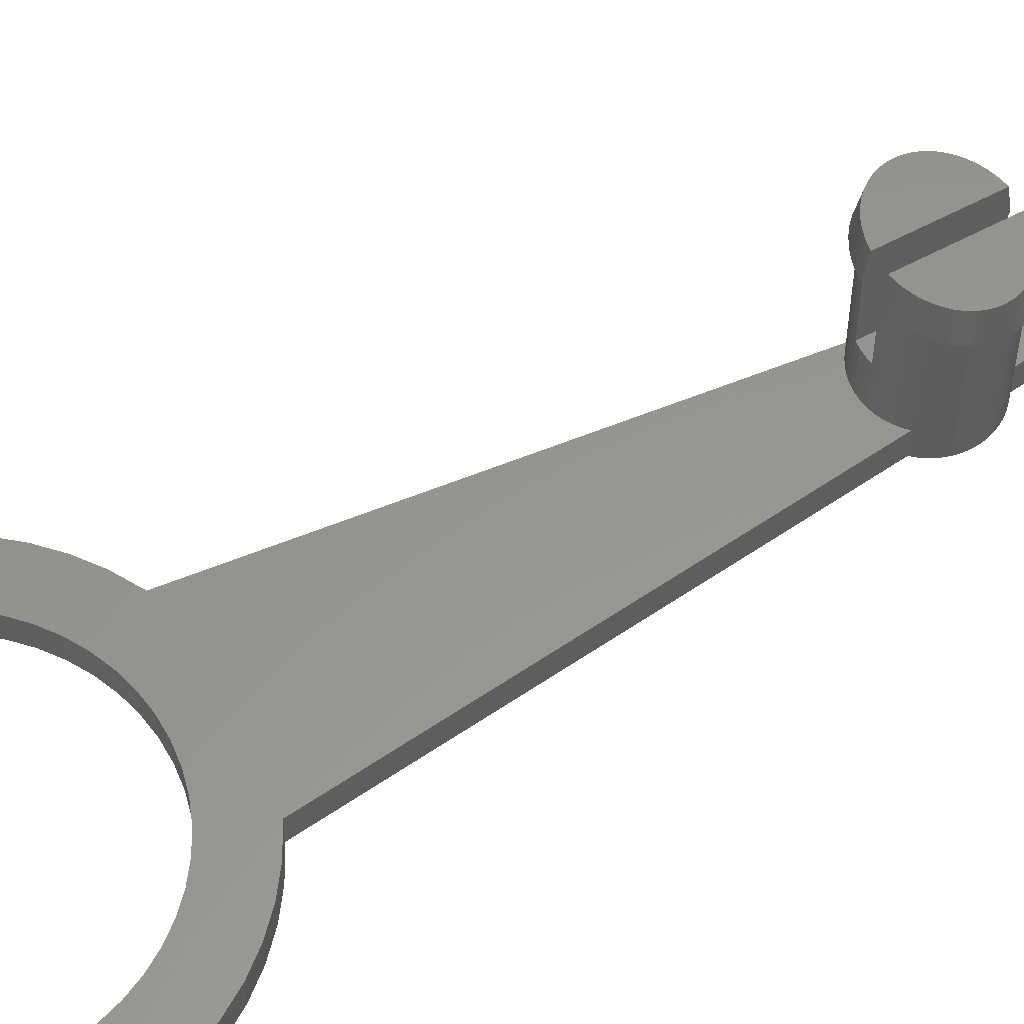
<metadata>
{"format":"stl","ext":"stl","renderer":"f3d","projection":"perspective","resolution":1024,"background":"white","views":[{"elev":57.8,"azim":60.8,"up":"+Z"}]}
</metadata>
<code>
# stl→obj: 414 verts, 828 faces
v -11 0 -3.5
v -10.91 1.379 -3.5
v -10.91 -1.379 -3.5
v -10.65 2.736 -3.5
v -10.23 4.049 -3.5
v -9.639 5.299 -3.5
v -8.899 6.466 -3.5
v -8.019 7.53 -3.5
v -7.012 8.476 -3.5
v -5.894 9.288 -3.5
v -4.684 9.953 -3.5
v -4.622 9.977 -3.5
v -1.971 34.09 -3.5
v -2.005 34.12 -3.5
v -2.225 34.38 -3.5
v -2.41 34.68 -3.5
v -2.557 34.99 -3.5
v -2.664 35.32 -3.5
v -2.728 35.66 -3.5
v -2.75 36 -3.5
v -2.728 36.34 -3.5
v -2.664 36.68 -3.5
v -2.557 37.01 -3.5
v -2.41 37.32 -3.5
v -2.225 37.62 -3.5
v -2.005 37.88 -3.5
v -1.753 38.12 -3.5
v -1.507 38.3 -3.5
v 0 52 -3.5
v 1.507 38.3 -3.5
v 1.753 38.12 -3.5
v 2.005 37.88 -3.5
v 2.225 37.62 -3.5
v 2.41 37.32 -3.5
v 2.557 37.01 -3.5
v 2.664 36.68 -3.5
v 2.005 34.12 -3.5
v 2.728 36.34 -3.5
v 2.225 34.38 -3.5
v 2.75 36 -3.5
v 2.41 34.68 -3.5
v 2.728 35.66 -3.5
v 2.557 34.99 -3.5
v 2.664 35.32 -3.5
v 1.971 34.09 -3.5
v 4.622 9.977 -3.5
v 1.546 8.104 -3.5
v 4.684 9.953 -3.5
v -8.25 0 -3.5
v -8.185 1.034 -3.5
v 6.674 4.849 -3.5
v 9.639 5.299 -3.5
v 7.23 3.974 -3.5
v 2.549 7.846 -3.5
v 5.894 9.288 -3.5
v 3.513 7.465 -3.5
v 7.012 8.476 -3.5
v 5.259 6.357 -3.5
v 8.019 7.53 -3.5
v 8.185 -1.034 -3.5
v 10.91 -1.379 -3.5
v 7.991 -2.052 -3.5
v 8.899 6.466 -3.5
v 10.23 4.049 -3.5
v 7.671 3.037 -3.5
v 10.65 2.736 -3.5
v 7.991 2.052 -3.5
v 10.91 1.379 -3.5
v 8.25 0 -3.5
v 11 0 -3.5
v 10.65 -2.736 -3.5
v 7.671 -3.037 -3.5
v 10.23 -4.049 -3.5
v 7.23 -3.974 -3.5
v 9.639 -5.299 -3.5
v 6.014 -5.648 -3.5
v 8.899 -6.466 -3.5
v 5.259 -6.357 -3.5
v 8.019 -7.53 -3.5
v 4.421 -6.966 -3.5
v 7.012 -8.476 -3.5
v 3.513 -7.465 -3.5
v 5.894 -9.288 -3.5
v 1.546 -8.104 -3.5
v 4.684 -9.953 -3.5
v 0.518 -8.234 -3.5
v 3.399 -10.46 -3.5
v -1.546 -8.104 -3.5
v 2.061 -10.81 -3.5
v -3.513 -7.465 -3.5
v 0.6907 -10.98 -3.5
v -5.259 -6.357 -3.5
v -0.6907 -10.98 -3.5
v -2.061 -10.81 -3.5
v -3.399 -10.46 -3.5
v -4.684 -9.953 -3.5
v -5.894 -9.288 -3.5
v -7.012 -8.476 -3.5
v -8.019 -7.53 -3.5
v -8.899 -6.466 -3.5
v -9.639 -5.299 -3.5
v -10.23 -4.049 -3.5
v -10.65 -2.736 -3.5
v -8.185 -1.034 -3.5
v -7.991 -2.052 -3.5
v -7.671 -3.037 -3.5
v -7.23 -3.974 -3.5
v -6.674 -4.849 -3.5
v -6.014 -5.648 -3.5
v -4.421 -6.966 -3.5
v -2.549 -7.846 -3.5
v -0.518 -8.234 -3.5
v 2.549 -7.846 -3.5
v 6.674 -4.849 -3.5
v 8.185 1.034 -3.5
v 6.014 5.648 -3.5
v 4.421 6.966 -3.5
v 0.518 8.234 -3.5
v -0.518 8.234 -3.5
v -1.546 8.104 -3.5
v -2.549 7.846 -3.5
v -3.513 7.465 -3.5
v -4.421 6.966 -3.5
v -5.259 6.357 -3.5
v -6.014 5.648 -3.5
v -6.674 4.849 -3.5
v -7.23 3.974 -3.5
v -7.991 2.052 -3.5
v -7.671 3.037 -3.5
v -11 0 -2
v -10.91 1.379 -2
v -10.91 -1.379 -2
v -10.65 -2.736 -2
v -10.23 -4.049 -2
v -9.639 -5.299 -2
v -8.899 -6.466 -2
v -8.019 -7.53 -2
v -7.012 -8.476 -2
v -5.894 -9.288 -2
v -4.684 -9.953 -2
v -3.399 -10.46 -2
v -2.061 -10.81 -2
v -0.6907 -10.98 -2
v 0.6907 -10.98 -2
v 2.061 -10.81 -2
v 3.399 -10.46 -2
v 4.684 -9.953 -2
v 5.894 -9.288 -2
v 7.012 -8.476 -2
v 8.019 -7.53 -2
v 8.899 -6.466 -2
v 9.639 -5.299 -2
v 10.23 -4.049 -2
v 10.65 -2.736 -2
v 10.91 -1.379 -2
v 11 0 -2
v 10.91 1.379 -2
v 10.65 2.736 -2
v 10.23 4.049 -2
v 9.639 5.299 -2
v 8.899 6.466 -2
v 8.019 7.53 -2
v 7.012 8.476 -2
v 5.894 9.288 -2
v 4.684 9.953 -2
v 4.622 9.977 -2
v 1.971 34.09 -2
v 1.753 33.88 3.75
v 1.753 33.88 -2
v 2.005 34.12 3.75
v 2.225 34.38 3.75
v 2.41 34.68 3.75
v 2.557 34.99 3.75
v 2.664 35.32 3.75
v 2.728 35.66 3.75
v 2.75 36 3.75
v 2.728 36.34 3.75
v 2.664 36.68 3.75
v 2.557 37.01 3.75
v 2.41 37.32 3.75
v 2.225 37.62 3.75
v 2.005 37.88 3.75
v 1.753 38.12 3.75
v 1.474 38.32 -2
v 1.474 38.32 3.75
v 1.507 38.3 -2
v 0 52 -2
v -1.507 38.3 -2
v -1.753 38.12 3.75
v -1.474 38.32 3.75
v -1.474 38.32 -2
v -2.005 37.88 3.75
v -2.225 37.62 3.75
v -2.41 37.32 3.75
v -2.557 37.01 3.75
v -2.664 36.68 3.75
v -2.728 36.34 3.75
v -2.75 36 3.75
v -2.728 35.66 3.75
v -2.664 35.32 3.75
v -2.557 34.99 3.75
v -2.41 34.68 3.75
v -2.225 34.38 3.75
v -2.005 34.12 3.75
v -1.753 33.88 -2
v -1.971 34.09 -2
v -1.753 33.88 3.75
v -4.622 9.977 -2
v -4.684 9.953 -2
v -5.894 9.288 -2
v -7.012 8.476 -2
v -8.019 7.53 -2
v -8.899 6.466 -2
v -9.639 5.299 -2
v -10.23 4.049 -2
v -10.65 2.736 -2
v -8.185 1.034 -2
v -8.25 0 -2
v -8.185 -1.034 -2
v -7.991 2.052 -2
v -7.671 3.037 -2
v -7.23 3.974 -2
v -6.674 4.849 -2
v -6.014 5.648 -2
v -5.259 6.357 -2
v -4.421 6.966 -2
v -3.513 7.465 -2
v -2.549 7.846 -2
v -1.546 8.104 -2
v -0.518 8.234 -2
v 0.518 8.234 -2
v 1.546 8.104 -2
v 2.549 7.846 -2
v 3.513 7.465 -2
v 4.421 6.966 -2
v 5.259 6.357 -2
v 6.014 5.648 -2
v 6.674 4.849 -2
v 7.23 3.974 -2
v 7.671 3.037 -2
v 7.991 2.052 -2
v 8.185 1.034 -2
v 8.25 0 -2
v 8.185 -1.034 -2
v 7.991 -2.052 -2
v 7.671 -3.037 -2
v 7.23 -3.974 -2
v 6.674 -4.849 -2
v 6.014 -5.648 -2
v 5.259 -6.357 -2
v 4.421 -6.966 -2
v 3.513 -7.465 -2
v 2.549 -7.846 -2
v 1.546 -8.104 -2
v 0.518 -8.234 -2
v -0.518 -8.234 -2
v -1.546 -8.104 -2
v -2.549 -7.846 -2
v -3.513 -7.465 -2
v -4.421 -6.966 -2
v -5.259 -6.357 -2
v -6.014 -5.648 -2
v -6.674 -4.849 -2
v -7.23 -3.974 -2
v -7.671 -3.037 -2
v -7.991 -2.052 -2
v 1.474 33.68 -2
v 1.171 33.51 -2
v 0.8498 33.38 -2
v 0.5153 33.3 -2
v 0.1727 33.26 -2
v -0.1727 33.26 -2
v -0.5153 33.3 -2
v -0.8498 33.38 -2
v -1.171 33.51 -2
v -1.474 33.68 -2
v 1.474 33.68 3.75
v 0.5 33.23 3.75
v 0.5 33.3 3.75
v 0.6558 33.25 3.75
v 0.5153 33.3 3.75
v 0.8498 33.38 3.75
v 1.171 33.51 3.75
v 2.832 34.35 3.75
v 3.067 37.35 3.75
v 2.231 38.16 3.75
v 1.49 38.53 3.75
v 1.082 38.66 3.75
v 0.8498 38.62 3.75
v 0.5 38.77 3.75
v 1.171 38.49 3.75
v 0.5153 38.7 3.75
v 0.5 38.7 3.75
v 0.6558 38.75 3.75
v 1.875 38.36 3.75
v 2.551 37.92 3.75
v 2.832 37.65 3.75
v 3.254 37.03 3.75
v 3.39 36.7 3.75
v 3.472 36.35 3.75
v 3.5 36 3.75
v 3.472 35.65 3.75
v 3.39 35.3 3.75
v 3.254 34.97 3.75
v 3.067 34.65 3.75
v 2.551 34.08 3.75
v 2.231 33.84 3.75
v 1.875 33.64 3.75
v 1.49 33.47 3.75
v 1.082 33.34 3.75
v -0.8498 38.62 -2
v -0.5153 38.7 -2
v -0.1727 38.74 -2
v -1.171 38.49 -2
v 0.1727 38.74 -2
v 0.5153 38.7 -2
v 0.8498 38.62 -2
v 1.171 38.49 -2
v -1.171 38.49 3.75
v -3.5 36 3.75
v -3.472 36.35 3.75
v -3.472 35.65 3.75
v -3.39 36.7 3.75
v -3.254 37.03 3.75
v -3.067 37.35 3.75
v -2.832 37.65 3.75
v -2.551 37.92 3.75
v -2.231 38.16 3.75
v -1.875 38.36 3.75
v -1.49 38.53 3.75
v -1.082 38.66 3.75
v -0.8498 38.62 3.75
v -0.6558 38.75 3.75
v -0.5153 38.7 3.75
v -0.5 38.77 3.75
v -0.5 38.7 3.75
v -1.49 33.47 3.75
v -1.474 33.68 3.75
v -1.082 33.34 3.75
v -0.8498 33.38 3.75
v -0.5 33.23 3.75
v -1.171 33.51 3.75
v -0.5153 33.3 3.75
v -0.5 33.3 3.75
v -0.6558 33.25 3.75
v -1.875 33.64 3.75
v -2.231 33.84 3.75
v -2.551 34.08 3.75
v -2.832 34.35 3.75
v -3.067 34.65 3.75
v -3.254 34.97 3.75
v -3.39 35.3 3.75
v -0.5 33.3 0.5
v -0.1727 33.26 0.5
v 0.1727 33.26 0.5
v 0.5 33.3 0.5
v 0.5 33.32 4.264
v 0.5 33.48 5.25
v 0.5996 33.49 5.25
v 0.9889 33.57 5.25
v 1.362 33.68 5.25
v 1.715 33.84 5.25
v 2.04 34.03 5.25
v 2.333 34.25 5.25
v 2.589 34.5 5.25
v 2.804 34.77 5.25
v 2.975 35.06 5.25
v 3.099 35.36 5.25
v 3.175 35.68 5.25
v 3.2 36 5.25
v 3.175 36.32 5.25
v 3.099 36.64 5.25
v 2.975 36.94 5.25
v 2.804 37.23 5.25
v 2.589 37.5 5.25
v 2.333 37.75 5.25
v 2.04 37.97 5.25
v 1.715 38.16 5.25
v 1.362 38.32 5.25
v 0.9889 38.43 5.25
v 0.5996 38.51 5.25
v 0.5 38.59 4.857
v 0.5 38.52 5.25
v 0.5 38.7 0.5
v 0.1727 38.74 0.5
v -0.1727 38.74 0.5
v -0.5 38.7 0.5
v -3.2 36 5.25
v -3.175 35.68 5.25
v -3.099 35.36 5.25
v -2.975 35.06 5.25
v -2.804 34.77 5.25
v -2.589 34.5 5.25
v -2.333 34.25 5.25
v -2.04 34.03 5.25
v -1.715 33.84 5.25
v -1.362 33.68 5.25
v -0.9889 33.57 5.25
v -0.5996 33.49 5.25
v -0.5 33.41 4.857
v -0.5 38.68 4.264
v -0.5 38.52 5.25
v -0.5 33.48 5.25
v -0.5996 38.51 5.25
v -0.9889 38.43 5.25
v -1.362 38.32 5.25
v -1.715 38.16 5.25
v -2.04 37.97 5.25
v -2.333 37.75 5.25
v -2.589 37.5 5.25
v -2.804 37.23 5.25
v -2.975 36.94 5.25
v -3.099 36.64 5.25
v -3.175 36.32 5.25
f 1 2 3
f 3 2 4
f 3 4 5
f 3 5 6
f 3 6 7
f 3 7 8
f 3 8 9
f 3 9 10
f 3 10 11
f 3 11 12
f 13 14 15
f 13 15 16
f 13 16 17
f 13 17 18
f 13 18 19
f 13 19 20
f 13 20 21
f 13 21 22
f 13 22 23
f 13 23 24
f 13 24 25
f 13 25 26
f 13 26 27
f 13 27 28
f 28 29 30
f 13 28 30
f 13 30 12
f 12 30 31
f 12 31 32
f 12 32 33
f 12 33 34
f 12 34 35
f 12 35 36
f 37 36 38
f 39 38 40
f 41 40 42
f 43 42 44
f 39 40 41
f 37 38 39
f 45 36 37
f 46 12 45
f 12 36 45
f 47 46 48
f 49 3 50
f 51 52 53
f 54 48 55
f 56 55 57
f 58 57 59
f 60 61 62
f 51 63 52
f 53 52 64
f 65 64 66
f 67 66 68
f 69 68 70
f 60 70 61
f 62 61 71
f 72 71 73
f 74 73 75
f 76 75 77
f 78 77 79
f 80 79 81
f 82 81 83
f 84 83 85
f 86 85 87
f 88 87 89
f 90 89 91
f 92 91 93
f 3 93 94
f 3 94 95
f 3 95 96
f 3 96 97
f 3 97 98
f 3 98 99
f 3 99 100
f 3 100 101
f 3 101 102
f 3 102 103
f 104 3 49
f 62 71 72
f 105 3 104
f 106 3 105
f 107 3 106
f 108 3 107
f 109 3 108
f 90 91 110
f 3 109 93
f 110 91 92
f 109 92 93
f 111 89 90
f 88 89 111
f 112 87 88
f 86 87 112
f 113 83 84
f 82 83 113
f 84 85 86
f 114 75 76
f 74 75 114
f 76 77 78
f 78 79 80
f 80 81 82
f 115 68 69
f 65 66 67
f 67 68 115
f 69 70 60
f 59 63 116
f 117 57 58
f 56 57 117
f 58 59 116
f 116 63 51
f 12 46 47
f 12 47 118
f 53 64 65
f 12 118 119
f 12 119 120
f 12 120 121
f 12 121 122
f 12 122 123
f 12 123 124
f 12 124 125
f 12 125 126
f 12 126 3
f 126 127 3
f 128 3 129
f 50 3 128
f 41 42 43
f 129 3 127
f 47 48 54
f 54 55 56
f 72 73 74
f 1 130 2
f 2 130 131
f 1 3 130
f 130 3 132
f 3 103 132
f 132 103 133
f 103 102 133
f 133 102 134
f 102 101 134
f 134 101 135
f 101 100 135
f 135 100 136
f 100 99 136
f 136 99 137
f 137 99 98
f 138 137 98
f 138 98 97
f 139 138 97
f 139 97 96
f 140 139 96
f 140 96 95
f 141 140 95
f 141 95 94
f 142 141 94
f 142 94 93
f 143 142 93
f 143 93 91
f 144 143 91
f 144 91 89
f 145 144 89
f 145 89 87
f 146 145 87
f 146 87 85
f 147 146 85
f 147 85 83
f 148 147 83
f 148 83 81
f 149 148 81
f 149 81 79
f 150 149 79
f 150 79 77
f 151 150 77
f 151 77 75
f 152 151 75
f 152 75 73
f 153 152 73
f 153 73 71
f 154 153 71
f 154 71 61
f 155 154 61
f 155 61 70
f 156 155 70
f 70 68 157
f 156 70 157
f 68 66 158
f 157 68 158
f 66 64 159
f 158 66 159
f 64 52 160
f 159 64 160
f 52 63 161
f 160 52 161
f 63 59 162
f 161 63 162
f 57 163 59
f 59 163 162
f 55 164 57
f 57 164 163
f 48 165 55
f 55 165 164
f 46 166 48
f 48 166 165
f 46 45 167
f 166 46 167
f 168 169 167
f 170 168 167
f 45 37 167
f 37 170 167
f 170 37 39
f 171 170 39
f 171 39 41
f 172 171 41
f 172 41 43
f 173 172 43
f 173 43 44
f 174 173 44
f 174 44 42
f 175 174 42
f 175 42 40
f 176 175 40
f 40 38 177
f 176 40 177
f 38 36 178
f 177 38 178
f 36 35 179
f 178 36 179
f 35 34 180
f 179 35 180
f 34 33 181
f 180 34 181
f 33 32 182
f 181 33 182
f 31 183 32
f 32 183 182
f 184 185 186
f 186 185 183
f 186 183 31
f 186 31 30
f 30 29 187
f 186 30 187
f 28 188 29
f 29 188 187
f 27 189 28
f 188 189 190
f 28 189 188
f 188 190 191
f 26 192 27
f 27 192 189
f 25 193 26
f 26 193 192
f 24 194 25
f 25 194 193
f 23 195 24
f 24 195 194
f 22 196 23
f 23 196 195
f 21 197 22
f 22 197 196
f 20 198 21
f 21 198 197
f 20 19 198
f 198 19 199
f 19 18 199
f 199 18 200
f 18 17 200
f 200 17 201
f 17 16 201
f 201 16 202
f 16 15 202
f 202 15 203
f 15 14 203
f 203 14 204
f 204 14 13
f 205 204 206
f 206 204 13
f 207 204 205
f 12 208 13
f 13 208 206
f 11 209 12
f 12 209 208
f 10 210 11
f 11 210 209
f 9 211 10
f 10 211 210
f 8 212 9
f 9 212 211
f 7 213 8
f 8 213 212
f 6 214 7
f 7 214 213
f 5 215 6
f 6 215 214
f 4 216 5
f 5 216 215
f 2 131 4
f 4 131 216
f 50 217 218
f 49 50 218
f 218 219 104
f 49 218 104
f 128 220 217
f 50 128 217
f 129 221 220
f 128 129 220
f 127 222 221
f 129 127 221
f 126 223 222
f 127 126 222
f 125 224 223
f 126 125 223
f 124 225 224
f 125 124 224
f 123 226 225
f 124 123 225
f 122 227 226
f 123 122 226
f 121 228 227
f 122 121 227
f 120 229 228
f 121 120 228
f 119 230 229
f 120 119 229
f 118 231 230
f 119 118 230
f 47 232 231
f 118 47 231
f 54 233 232
f 47 54 232
f 56 234 233
f 54 56 233
f 117 235 234
f 56 117 234
f 58 236 235
f 117 58 235
f 116 237 236
f 58 116 236
f 238 237 51
f 51 237 116
f 239 238 53
f 53 238 51
f 240 239 65
f 65 239 53
f 241 240 67
f 67 240 65
f 242 241 115
f 115 241 67
f 243 242 69
f 69 242 115
f 243 69 244
f 244 69 60
f 244 60 245
f 245 60 62
f 245 62 246
f 246 62 72
f 246 72 247
f 247 72 74
f 247 74 248
f 248 74 114
f 248 114 249
f 249 114 76
f 249 76 250
f 250 76 78
f 250 78 251
f 251 78 80
f 251 80 252
f 252 80 82
f 252 82 253
f 253 82 113
f 253 113 254
f 254 113 84
f 254 84 255
f 255 84 86
f 255 86 256
f 256 86 112
f 256 112 257
f 257 112 88
f 257 88 258
f 258 88 111
f 258 111 259
f 259 111 90
f 259 90 260
f 260 90 110
f 260 110 261
f 261 110 92
f 261 92 262
f 262 92 109
f 263 262 109
f 108 263 109
f 264 263 108
f 107 264 108
f 265 264 107
f 106 265 107
f 266 265 106
f 105 266 106
f 219 266 105
f 104 219 105
f 131 130 132
f 134 131 133
f 133 131 132
f 135 131 134
f 136 131 135
f 137 131 136
f 138 131 137
f 139 131 138
f 140 131 139
f 141 131 140
f 263 131 141
f 261 262 142
f 238 239 160
f 231 232 165
f 221 222 131
f 236 237 161
f 256 257 145
f 219 218 131
f 251 252 149
f 218 217 131
f 245 246 154
f 217 220 131
f 167 208 166
f 209 131 208
f 210 131 209
f 214 215 131
f 211 131 210
f 212 131 211
f 213 131 212
f 266 219 131
f 264 265 131
f 216 131 215
f 257 258 144
f 254 255 146
f 252 253 148
f 246 247 153
f 239 240 159
f 234 235 163
f 229 230 166
f 208 131 222
f 208 222 223
f 208 223 224
f 208 224 225
f 208 225 226
f 230 231 166
f 208 226 227
f 208 228 166
f 208 227 228
f 228 229 166
f 165 232 164
f 232 233 164
f 164 234 163
f 233 234 164
f 163 235 162
f 231 165 166
f 162 236 161
f 161 237 160
f 237 238 160
f 160 239 159
f 235 236 162
f 159 240 158
f 158 241 157
f 249 250 150
f 157 242 156
f 220 221 131
f 156 243 155
f 243 244 155
f 155 245 154
f 154 246 153
f 240 241 158
f 153 247 152
f 241 242 157
f 152 248 151
f 242 243 156
f 151 249 150
f 244 245 155
f 150 250 149
f 250 251 149
f 149 252 148
f 247 248 152
f 148 253 147
f 248 249 151
f 147 254 146
f 146 255 145
f 255 256 145
f 145 257 144
f 253 254 147
f 144 258 143
f 258 259 143
f 143 260 142
f 260 261 142
f 142 262 141
f 262 263 141
f 264 131 263
f 265 266 131
f 213 214 131
f 259 260 143
f 169 208 167
f 267 208 169
f 268 208 267
f 269 208 268
f 270 208 269
f 271 208 270
f 272 208 271
f 273 208 272
f 274 208 273
f 275 208 274
f 276 208 275
f 205 208 276
f 206 208 205
f 277 267 169
f 168 277 169
f 278 279 280
f 280 279 281
f 280 281 282
f 282 283 280
f 283 284 280
f 175 285 174
f 179 286 178
f 182 287 181
f 185 288 183
f 289 290 291
f 292 293 290
f 292 290 289
f 291 290 294
f 291 294 288
f 291 288 185
f 183 288 287
f 183 287 182
f 181 287 295
f 181 295 180
f 180 295 286
f 180 286 179
f 178 286 296
f 178 296 177
f 177 296 297
f 177 297 176
f 176 297 285
f 176 285 175
f 174 285 298
f 174 298 173
f 173 298 299
f 173 299 172
f 172 299 300
f 172 300 301
f 172 301 171
f 171 301 302
f 171 302 170
f 170 302 303
f 170 303 168
f 168 303 304
f 168 304 277
f 277 304 305
f 277 305 284
f 277 284 283
f 280 284 306
f 280 306 307
f 280 307 308
f 280 308 309
f 280 309 310
f 311 312 187
f 187 188 191
f 312 313 187
f 314 187 191
f 314 311 187
f 313 315 187
f 315 316 187
f 316 317 187
f 317 318 187
f 318 184 187
f 184 186 187
f 318 291 184
f 184 291 185
f 191 190 314
f 314 190 319
f 320 321 322
f 322 321 323
f 322 323 324
f 322 324 325
f 322 325 326
f 322 326 327
f 322 327 328
f 322 328 329
f 192 329 330
f 190 330 331
f 332 331 333
f 334 335 336
f 319 331 332
f 190 331 319
f 189 330 190
f 192 330 189
f 193 329 192
f 195 322 194
f 194 329 193
f 322 329 194
f 196 322 195
f 197 322 196
f 322 197 198
f 198 199 322
f 199 200 322
f 200 201 322
f 201 202 322
f 202 203 322
f 203 204 322
f 204 337 322
f 338 339 207
f 340 341 342
f 343 344 341
f 343 341 340
f 342 341 345
f 342 345 339
f 342 339 338
f 207 339 337
f 207 337 204
f 322 337 346
f 322 346 347
f 322 347 348
f 322 348 349
f 322 349 350
f 322 350 351
f 322 351 352
f 332 333 335
f 332 335 334
f 207 205 276
f 338 207 276
f 338 276 275
f 342 338 275
f 342 275 274
f 340 342 274
f 340 274 273
f 343 340 273
f 353 273 272
f 353 344 343
f 343 273 353
f 354 353 272
f 354 272 271
f 355 354 271
f 355 271 270
f 356 355 270
f 281 356 270
f 279 356 281
f 281 270 269
f 282 281 269
f 282 269 268
f 283 282 268
f 283 268 267
f 277 283 267
f 357 278 280
f 358 357 280
f 359 358 280
f 310 359 280
f 360 359 310
f 309 360 310
f 361 360 309
f 308 361 309
f 362 361 308
f 307 362 308
f 363 362 307
f 306 363 307
f 364 363 306
f 284 364 306
f 365 364 284
f 305 365 284
f 366 365 305
f 304 366 305
f 367 366 304
f 303 367 304
f 368 367 303
f 302 368 303
f 369 368 302
f 301 369 302
f 370 369 301
f 300 370 301
f 300 371 370
f 299 371 300
f 299 372 371
f 298 372 299
f 298 373 372
f 285 373 298
f 285 374 373
f 297 374 285
f 297 375 374
f 297 296 375
f 296 376 375
f 296 286 376
f 286 377 376
f 286 295 377
f 295 378 377
f 295 287 378
f 287 379 378
f 287 288 379
f 288 380 379
f 288 294 380
f 294 381 380
f 382 381 290
f 290 381 294
f 358 383 357
f 357 383 382
f 357 382 290
f 357 290 293
f 357 293 384
f 357 384 356
f 357 356 279
f 357 279 278
f 315 385 316
f 316 385 384
f 316 384 293
f 316 293 292
f 316 292 317
f 317 292 289
f 317 289 318
f 318 289 291
f 313 386 315
f 315 386 385
f 386 313 387
f 312 334 387
f 312 387 313
f 387 334 336
f 311 332 312
f 312 332 334
f 314 319 311
f 311 319 332
f 388 320 322
f 388 322 389
f 389 322 352
f 389 352 390
f 390 352 351
f 390 351 391
f 391 351 350
f 391 350 392
f 392 350 349
f 392 349 393
f 393 349 348
f 394 393 348
f 394 348 347
f 395 394 347
f 395 347 346
f 396 395 346
f 396 346 337
f 397 396 337
f 397 337 339
f 398 397 339
f 398 339 345
f 399 398 345
f 399 345 341
f 400 399 341
f 344 353 387
f 401 344 336
f 336 344 387
f 401 336 335
f 402 344 401
f 403 344 402
f 400 344 403
f 341 344 400
f 335 333 401
f 333 404 401
f 401 404 402
f 333 331 404
f 404 331 405
f 331 330 405
f 405 330 406
f 330 329 406
f 406 329 407
f 329 328 407
f 407 328 408
f 328 327 408
f 408 327 409
f 327 326 409
f 409 326 410
f 326 325 410
f 410 325 411
f 325 324 411
f 411 324 412
f 324 323 412
f 412 323 413
f 323 321 413
f 413 321 414
f 321 320 414
f 414 320 388
f 354 355 356
f 385 354 384
f 384 354 356
f 386 354 385
f 387 354 386
f 353 354 387
f 383 358 359
f 361 383 360
f 360 383 359
f 362 383 361
f 363 383 362
f 364 383 363
f 365 383 364
f 366 383 365
f 367 383 366
f 368 383 367
f 369 383 368
f 370 383 369
f 371 383 370
f 372 383 371
f 373 383 372
f 374 383 373
f 375 383 374
f 376 383 375
f 377 383 376
f 378 383 377
f 379 383 378
f 380 383 379
f 381 383 380
f 382 383 381
f 414 388 389
f 391 414 390
f 390 414 389
f 392 414 391
f 393 414 392
f 394 414 393
f 395 414 394
f 396 414 395
f 397 414 396
f 398 414 397
f 399 414 398
f 403 414 399
f 402 414 403
f 404 414 402
f 405 414 404
f 406 414 405
f 407 414 406
f 408 414 407
f 409 414 408
f 410 414 409
f 411 414 410
f 412 414 411
f 413 414 412
f 403 399 400

</code>
